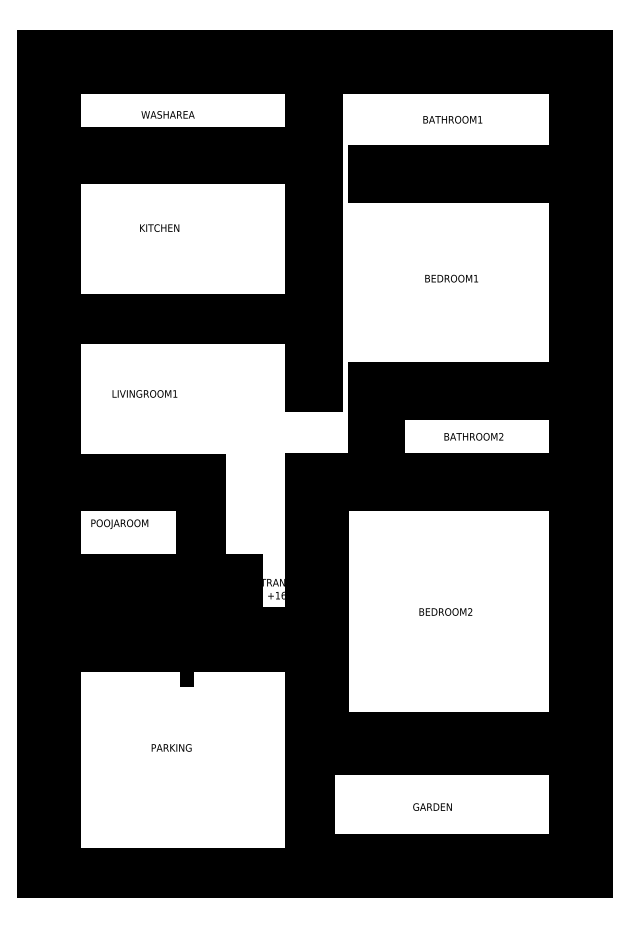
<metadata>
{"format":"dxf","ext":"dxf","renderer":"ezdxf+matplotlib","layout":"modelspace","background":"white","min_lineweight":24,"dpi":150}
</metadata>
<code>
0
SECTION
2
ENTITIES
0
LINE
8
Boundary
10
12.86
20
17.69
30
0
11
372.9
21
17.69
31
0
0
LINE
8
Boundary
10
372.9
20
17.69
30
0
11
372.9
21
-522.3
31
0
0
LINE
8
Boundary
10
12.86
20
17.69
30
0
11
12.86
21
-522.3
31
0
0
LINE
8
Parking
10
21.86
20
-522.3
30
0
11
189.9
21
-522.3
31
0
0
LINE
8
WashArea
10
21.86
20
8.686
30
0
11
189.9
21
8.686
31
0
0
LINE
8
WashArea
10
21.86
20
8.686
30
0
11
21.86
21
-46.31
31
0
0
LINE
8
BathRoom1
10
363.9
20
8.686
30
0
11
363.9
21
-58.31
31
0
0
LINE
8
Garden
10
189.9
20
-513.3
30
0
11
363.9
21
-513.3
31
0
0
LINE
8
Kitchen
10
189.9
20
-46.31
30
0
11
189.9
21
-156.6
31
0
0
LINE
8
BathRoom1
10
194.9
20
8.686
30
0
11
194.9
21
-63.31
31
0
0
LINE
8
BedRoom1
10
230.9
20
-201.8
30
0
11
363.9
21
-201.8
31
0
0
LINE
8
BathRoom1
10
230.9
20
-58.31
30
0
11
363.9
21
-58.31
31
0
0
LINE
8
BedRoom1
10
230.9
20
-63.31
30
0
11
363.9
21
-63.31
31
0
0
LINE
8
BedRoom1
10
194.9
20
-63.31
30
0
11
194.9
21
-201.8
31
0
0
LINE
8
BedRoom1
10
363.9
20
-63.31
30
0
11
363.9
21
-201.8
31
0
0
LINE
8
BathRoom1
10
194.9
20
8.686
30
0
11
363.9
21
8.686
31
0
0
LINE
8
BathRoom2
10
363.9
20
-206.8
30
0
11
363.9
21
-261.8
31
0
0
LINE
8
Parking
10
189.9
20
-373.3
30
0
11
189.9
21
-522.3
31
0
0
LINE
8
Garden
10
189.9
20
-441.3
30
0
11
363.9
21
-441.3
31
0
0
LINE
8
BedRoom2
10
198.9
20
-432.3
30
0
11
363.9
21
-432.3
31
0
0
LINE
8
BedRoom2
10
198.9
20
-261.8
30
0
11
198.9
21
-432.3
31
0
0
LINE
8
PoojaRoom
10
21.86
20
-328.3
30
0
11
141.9
21
-328.3
31
0
0
LINE
8
Entrance_Staircase
10
21.86
20
-363.3
30
0
11
189.9
21
-363.3
31
0
0
LINE
8
Entrance_Staircase
10
21.86
20
-373.3
30
0
11
189.9
21
-373.3
31
0
0
LINE
8
Entrance_Staircase
10
21.86
20
-333.3
30
0
11
141.9
21
-333.3
31
0
0
LINE
8
Parking
10
21.86
20
-373.3
30
0
11
21.86
21
-522.3
31
0
0
LINE
8
Garden
10
363.9
20
-441.3
30
0
11
363.9
21
-513.3
31
0
0
LINE
8
PoojaRoom
10
21.86
20
-267
30
0
11
117.9
21
-267
31
0
0
LINE
8
LivingRoom1
10
21.86
20
-262
30
0
11
117.9
21
-262
31
0
0
LINE
8
PoojaRoom
10
117.9
20
-262
30
0
11
117.9
21
-267
31
0
0
LINE
8
PoojaRoom
10
21.86
20
-267
30
0
11
21.86
21
-328.3
31
0
0
LINE
8
BathRoom2
10
235.9
20
-206.8
30
0
11
363.9
21
-206.8
31
0
0
LINE
8
BathRoom1
10
230.9
20
-58.31
30
0
11
230.9
21
-63.31
31
0
0
LINE
8
BedRoom2
10
230.9
20
-266.8
30
0
11
363.9
21
-266.8
31
0
0
LINE
8
LivingRoom1
10
189.9
20
-261.8
30
0
11
198.9
21
-261.8
31
0
0
LINE
8
BedRoom2
10
230.9
20
-266.8
30
0
11
230.9
21
-261.8
31
0
0
LINE
8
BedRoom2
10
363.9
20
-266.8
30
0
11
363.9
21
-432.3
31
0
0
LINE
8
BathRoom2
10
230.9
20
-201.8
30
0
11
230.9
21
-231.8
31
0
0
LINE
8
BathRoom2
10
235.9
20
-206.8
30
0
11
235.9
21
-231.8
31
0
0
LINE
8
BathRoom2
10
235.9
20
-231.8
30
0
11
230.9
21
-231.8
31
0
0
LINE
8
Kitchen
10
21.86
20
-51.31
30
0
11
159.9
21
-51.31
31
0
0
LINE
8
WashArea
10
21.86
20
-46.31
30
0
11
159.9
21
-46.31
31
0
0
LINE
8
WashArea
10
159.9
20
-46.31
30
0
11
159.9
21
-51.31
31
0
0
LINE
8
Kitchen
10
21.86
20
-51.31
30
0
11
21.86
21
-156.6
31
0
0
LINE
8
Entrance_Staircase
10
141.9
20
-328.3
30
0
11
141.9
21
-333.3
31
0
0
LINE
8
PoojaRoom
10
117.9
20
-262
30
0
11
117.9
21
-328.3
31
0
0
MTEXT
8
Entrance_Staircase
10
96.15
20
-366.5
30
0
40
5
41
3.673
46
0
71
     1
72
     1
1
1
73
     1
44
1
0
MTEXT
8
Entrance_Staircase
10
95.85
20
-351.7
30
0
40
5
41
3.673
46
0
71
     1
72
     1
1
2
73
     1
44
1
0
LINE
8
WashArea
10
189.9
20
-46.31
30
0
11
189.9
21
8.686
31
0
0
LINE
8
Boundary
10
21.86
20
-522.3
30
0
11
12.86
21
-522.3
31
0
0
LINE
8
Boundary
10
189.9
20
-522.3
30
0
11
372.9
21
-522.3
31
0
0
LINE
8
Entrance_Staircase
10
21.86
20
-373.3
30
0
11
21.86
21
-333.3
31
0
0
LINE
8
Entrance_Staircase
10
189.9
20
-373.3
30
0
11
189.9
21
-261.8
31
0
0
MTEXT
8
Parking
10
84.48
20
-437.2
30
0
40
5
41
33.94
46
0
71
     1
72
     1
1
PARKING
73
     1
44
1
0
MTEXT
8
Garden
10
257.3
20
-476.3
30
0
40
5
41
33.94
46
0
71
     1
72
     1
1
GARDEN
73
     1
44
1
0
MTEXT
8
BedRoom2
10
261.2
20
-347.5
30
0
40
5
41
33.94
46
0
71
     1
72
     1
1
BEDROOM2
73
     1
44
1
0
LINE
8
BathRoom2
10
230.9
20
-261.8
30
0
11
363.9
21
-261.8
31
0
0
MTEXT
8
BedRoom1
10
265
20
-127.5
30
0
40
5
41
33.94
46
0
71
     1
72
     1
1
BEDROOM1
73
     1
44
1
0
MTEXT
8
BathRoom1
10
263.8
20
-22.65
30
0
40
5
41
33.8
46
0
71
     1
72
     1
1
BATHROOM1
73
     1
44
1
0
MTEXT
8
BathRoom2
10
277.7
20
-231.9
30
0
40
5
41
38.95
46
0
71
     1
72
     1
1
BATHROOM2
73
     1
44
1
0
MTEXT
8
Entrance_Staircase
10
148.4
20
-328.2
30
0
40
5
41
33.94
46
0
71
     1
72
     1
1
ENTRANCE
73
     1
44
1
0
MTEXT
8
Entrance_Staircase
10
161.2
20
-336.7
30
0
40
5
41
33.94
46
0
71
     1
72
     1
1
+16''
73
     1
44
1
0
MULTILEADER
8
Entrance_Staircase
160
               636
310
7C020000180000000C00000016000000000000C00C00000033000000000000000C00000013000000993A0000B800000026000000ECA475689F0C403D4DAEC1051D78C0000000000000000000000000000000000000000000000000000000000000F03F000000000000F03F00000000000000000000000000000000550050
310
000000200002000000010000000000000000001840000000000000F03F0000000000000000000000000000F03F00000000000000000000000000000000000000000000000000000000010000002200000041007200690061006C00000000000000000000000C00000033000000000000000C000000100000000F0000000C00
310
000016000000000000C00C00000012000000FF7F00000C00000013000000010000000CinfB1410DA59409ACDA83F39B276C00000000000000000B00DBA99FBDB59401FB9FAF757AF76C0000000000000000002C6D81EE7DD59409ACDA83F39B276C00000000000
310
0000000C00000014000000010000000C00000013000000891300003C0000000600000002000000B00DBA99FBDB59409ACDA83F39B276C00000000000000000B00DBA99FBDB5940C3B06D4ED7ED77C000000000000000000C00000013000000112700003C0000000600000002000000B00DBA99FBDB5940C3B06D4ED7ED77C0
310
0000000000000000951D7FDA08335C40C3B06D4ED7ED77C000000000000000000C00000016000000000000C00C00000012000000FF7F00000C00000017000000000000000C000000130000009A3A00000C00000016000000000000C00C00000012000000FF7F00000C00000017000000FFFFFFFF0C00000033000000000000
310
00
270
     2
300
CONTEXT_DATA{
40
1
10
112.8
20
-382.9
30
0
41
6
140
0.18
145
0.09
174
     1
175
     1
176
     0
177
     0
290
     1
304
UP
11
0
21
0
31
1
340
11
12
112.9
22
-379.8
32
0
13
1
23
0
33
0
42
0
43
0
44
0
45
1
170
     1
90
-1073741824
171
     1
172
     5
91
-1073741824
141
0
92
        0
291
     0
292
     0
173
     0
293
     0
142
0
143
0
294
     0
295
     0
296
     0
110
103.4
120
-373.5
130
0
111
1
121
0
131
0
112
0
122
1
132
0
297
     0
302
LEADER{
290
     1
291
     1
10
103.4
20
-382.9
30
0
11
1
21
0
31
0
90
        0
40
9.36
304
LEADER_LINE{
10
103.4
20
-363
30
0
91
        0
305
}
271
     0
303
}
272
     9
273
     9
301
}
340
D8
90
   345216
170
     1
91
-1056964608
341
14
171
    -2
290
     1
291
     1
41
0.36
42
0.18
172
     2
343
11
173
     1
95
        1
174
     1
175
     0
92
-1056964608
292
     0
93
-1056964608
10
1
20
1
30
1
43
0
176
     0
293
     0
294
     0
178
     0
179
     1
45
1
271
     0
272
     9
273
     9
295
     0
0
MTEXT
8
PoojaRoom
10
44.63
20
-288.9
30
0
40
5
41
33.8
46
0
71
     1
72
     1
1
POOJAROOM
73
     1
44
1
0
LINE
8
LivingRoom1
10
194.9
20
-201.8
30
0
11
189.9
21
-201.8
31
0
0
MTEXT
8
WashArea
10
78.07
20
-19.41
30
0
40
5
41
33.94
46
0
71
     1
72
     1
1
WASHAREA
73
     1
44
1
0
MTEXT
8
Kitchen
10
76.82
20
-94.15
30
0
40
5
41
33.94
46
0
71
     1
72
     1
1
KITCHEN
73
     1
44
1
0
LINE
8
Kitchen
10
21.86
20
-156.6
30
0
11
189.9
21
-156.6
31
0
0
LINE
8
LivingRoom1
10
21.86
20
-262
30
0
11
21.86
21
-156.6
31
0
0
LINE
8
LivingRoom1
10
189.9
20
-156.6
30
0
11
189.9
21
-201.8
31
0
0
MTEXT
8
LivingRoom1
10
58.64
20
-203.6
30
0
40
5
41
33.94
46
0
71
     1
72
     1
1
LIVINGROOM1
73
     1
44
1
0
ENDSEC
0
EOF

</code>
